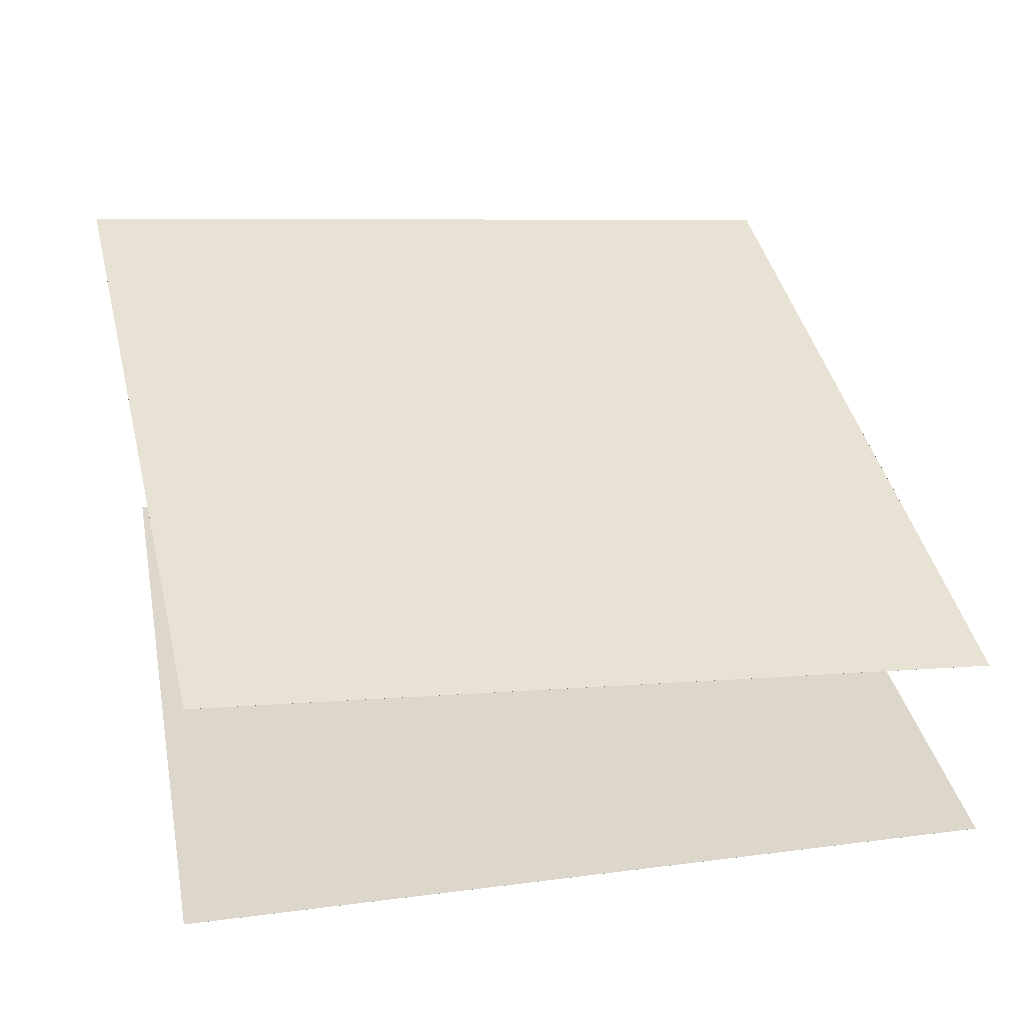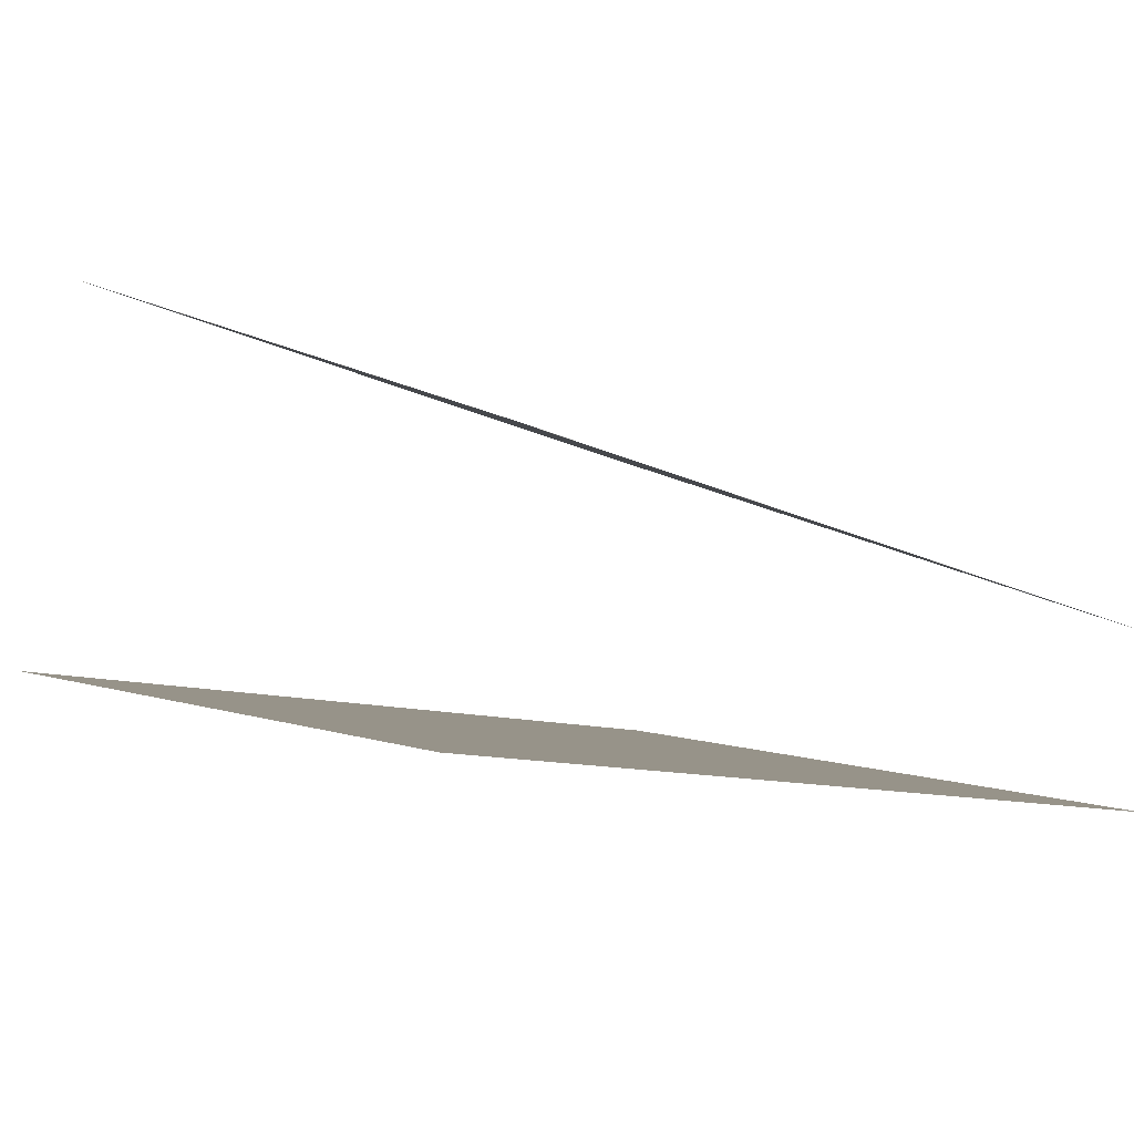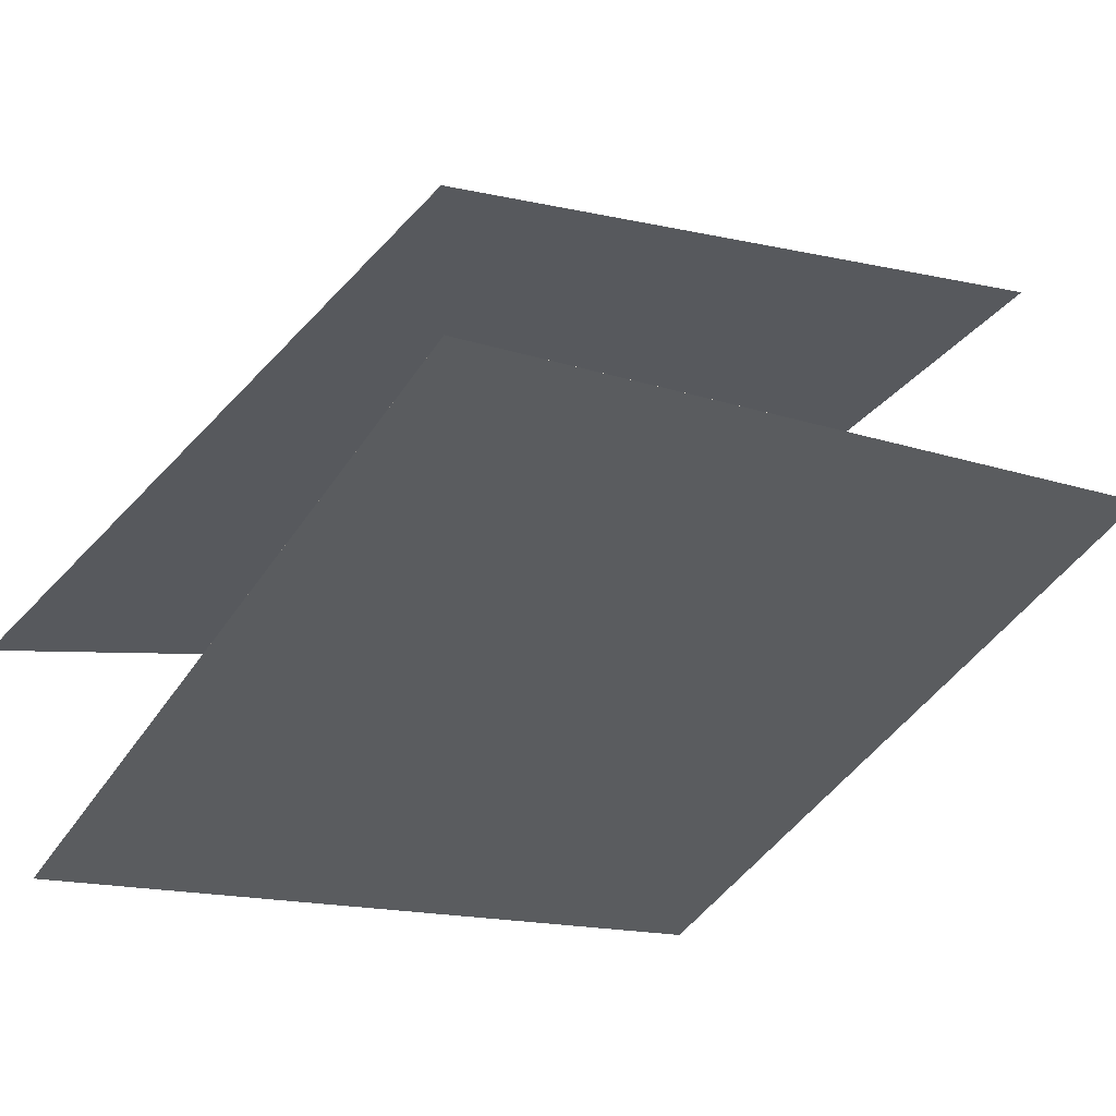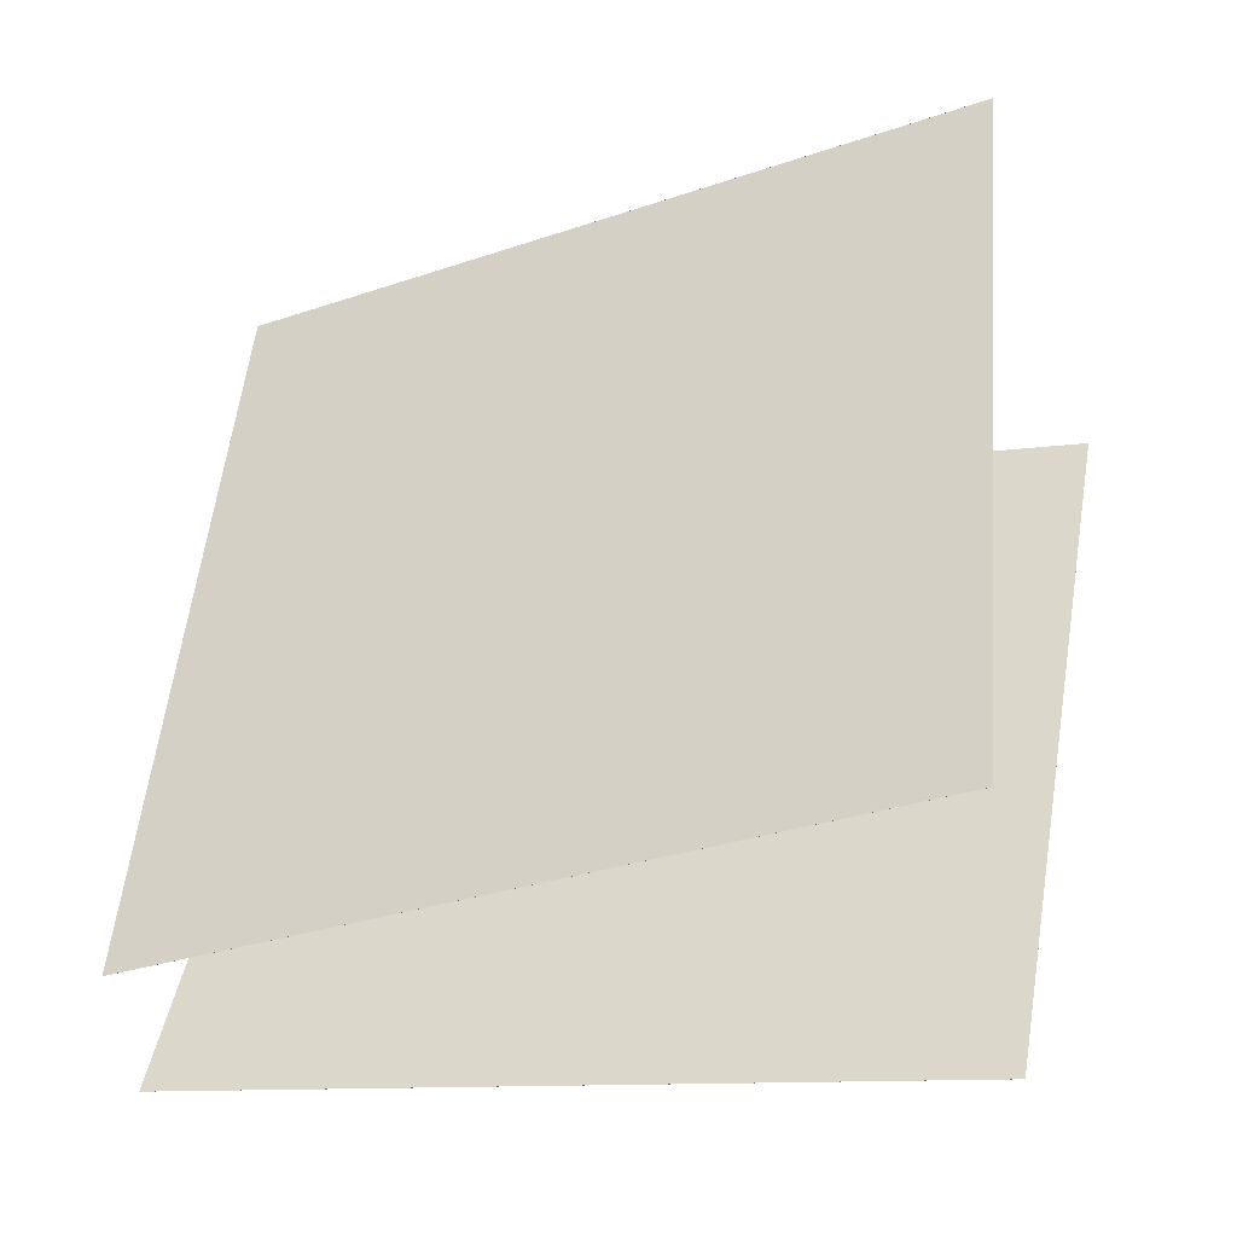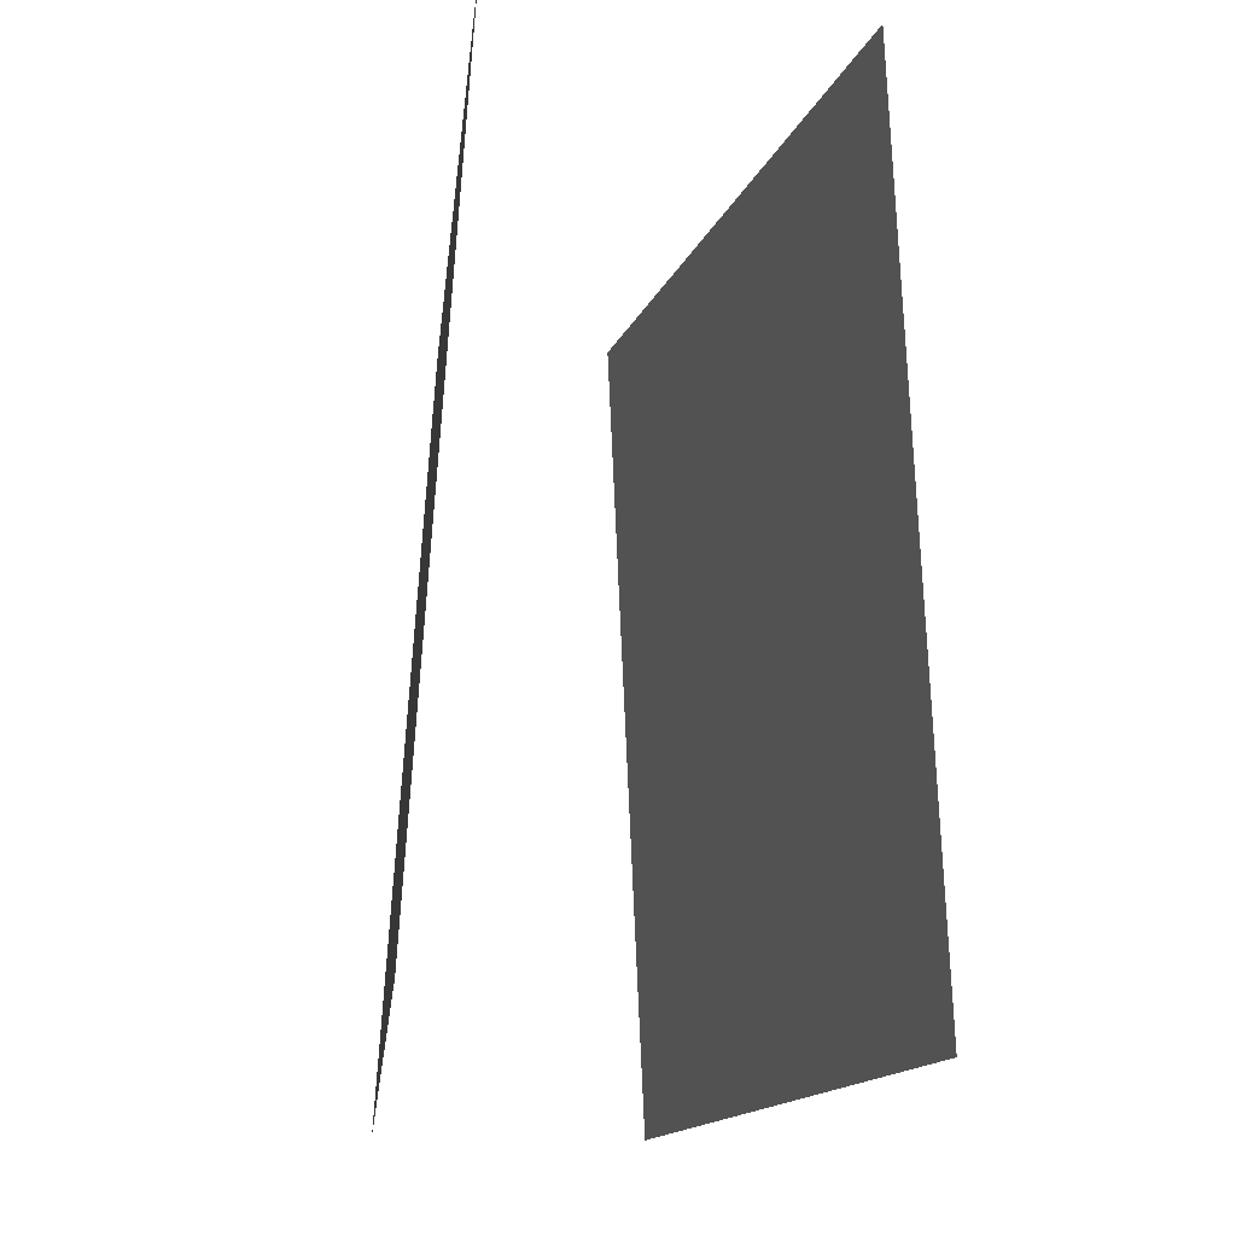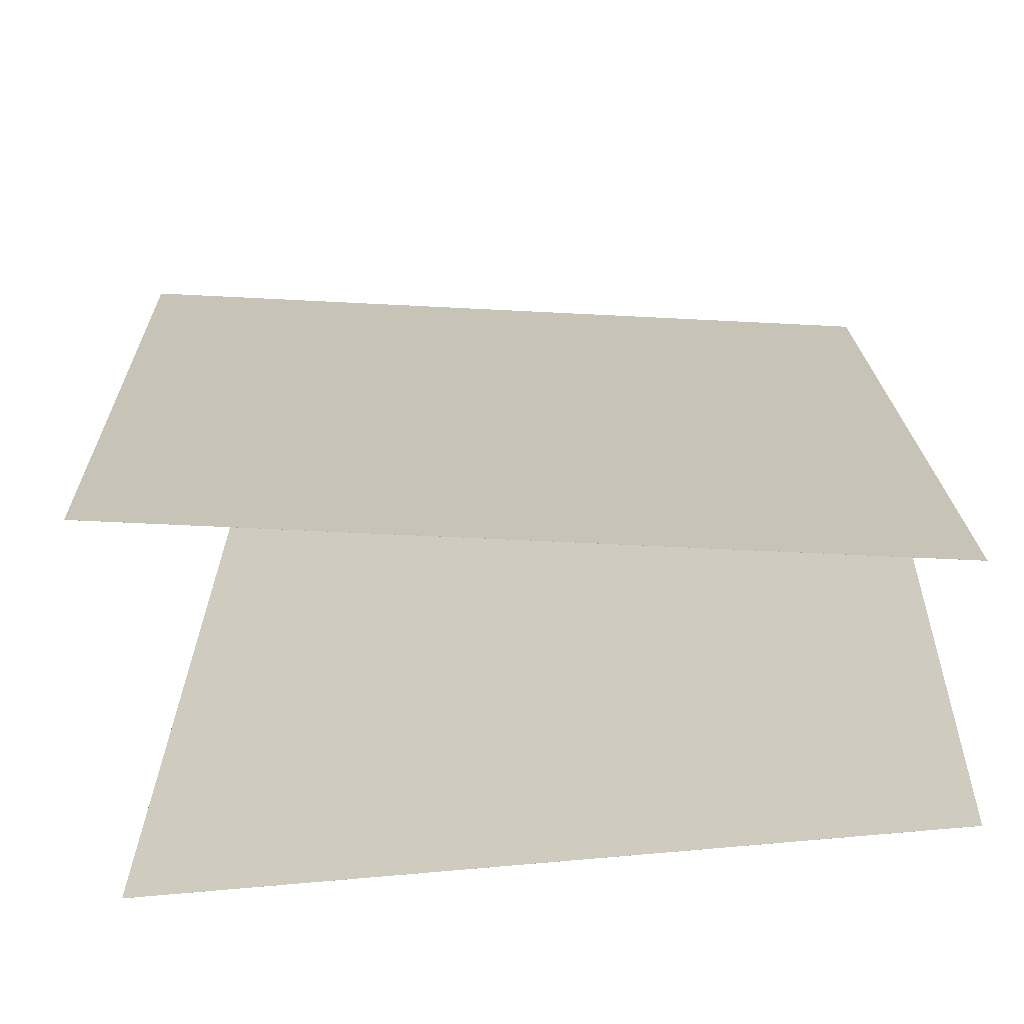
<metadata>
{"format":"obj","ext":"obj","renderer":"f3d","projection":"perspective","resolution":1024,"background":"white","views":[{"elev":14.8,"azim":77.0,"up":"+Z"},{"elev":-16.0,"azim":51.1,"up":"+Z"},{"elev":-42.4,"azim":145.3,"up":"+Z"},{"elev":47.5,"azim":-172.5,"up":"+Z"},{"elev":-15.7,"azim":-80.0,"up":"+Y"},{"elev":-67.9,"azim":22.3,"up":"+Y"}]}
</metadata>
<code>
v 0.4292 0.468 -0.1469
v 0.4292 0.468 -0.147
v -0.4668 0.4429 0.2835
v -0.4668 0.4429 0.2834
v 0.4752 -0.5204 -0.1089
v 0.4752 -0.5204 -0.1089
v -0.4209 -0.5454 0.3215
v -0.4209 -0.5454 0.3215
f 1.0 7.0 5.0
f 1.0 3.0 7.0
f 1.0 4.0 3.0
f 1.0 2.0 4.0
f 3.0 8.0 7.0
f 3.0 4.0 8.0
f 5.0 7.0 8.0
f 5.0 8.0 6.0
f 1.0 5.0 6.0
f 1.0 6.0 2.0
f 2.0 6.0 8.0
f 2.0 8.0 4.0
v 0.3674 -0.521 -0.4172
v -0.5887 -0.4864 -0.15
v 0.4173 0.467 -0.3664
v -0.5387 0.5016 -0.09916
v 0.3674 -0.521 -0.4172
v -0.5887 -0.4864 -0.15
v 0.4173 0.467 -0.3663
v -0.5387 0.5016 -0.09911
f 9.0 15.0 13.0
f 9.0 11.0 15.0
f 9.0 12.0 11.0
f 9.0 10.0 12.0
f 11.0 16.0 15.0
f 11.0 12.0 16.0
f 13.0 15.0 16.0
f 13.0 16.0 14.0
f 9.0 13.0 14.0
f 9.0 14.0 10.0
f 10.0 14.0 16.0
f 10.0 16.0 12.0

</code>
